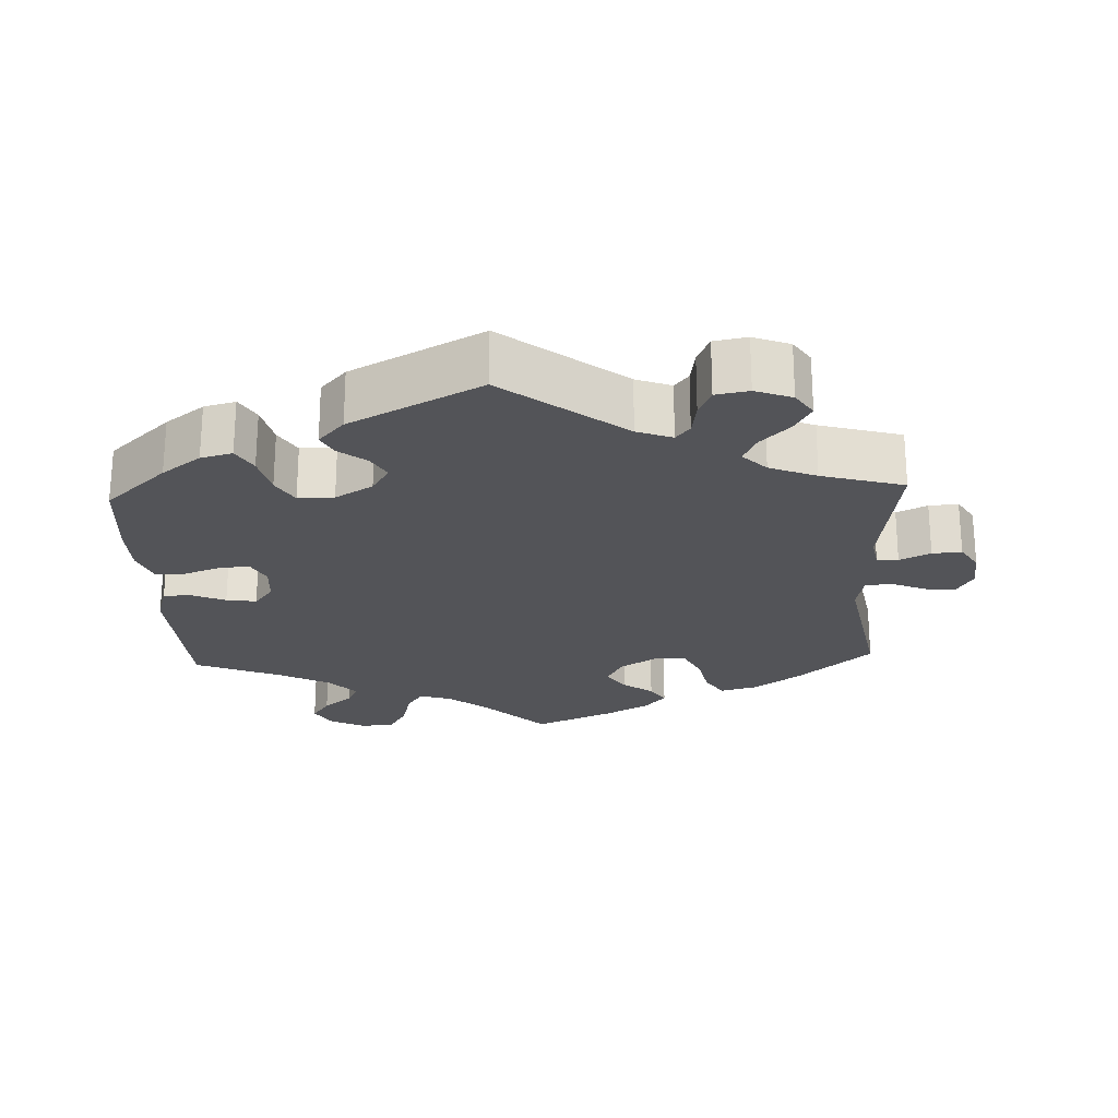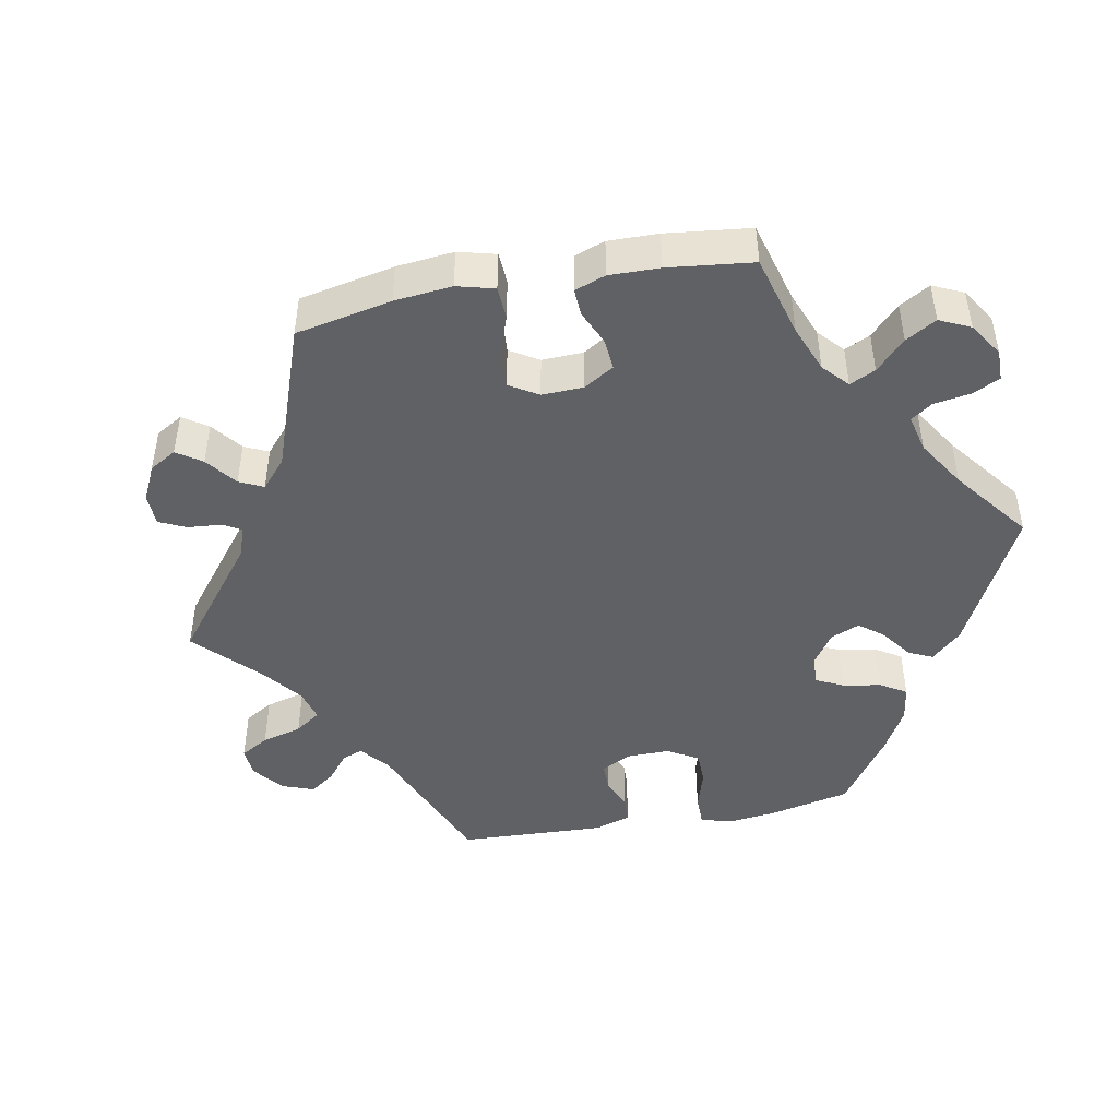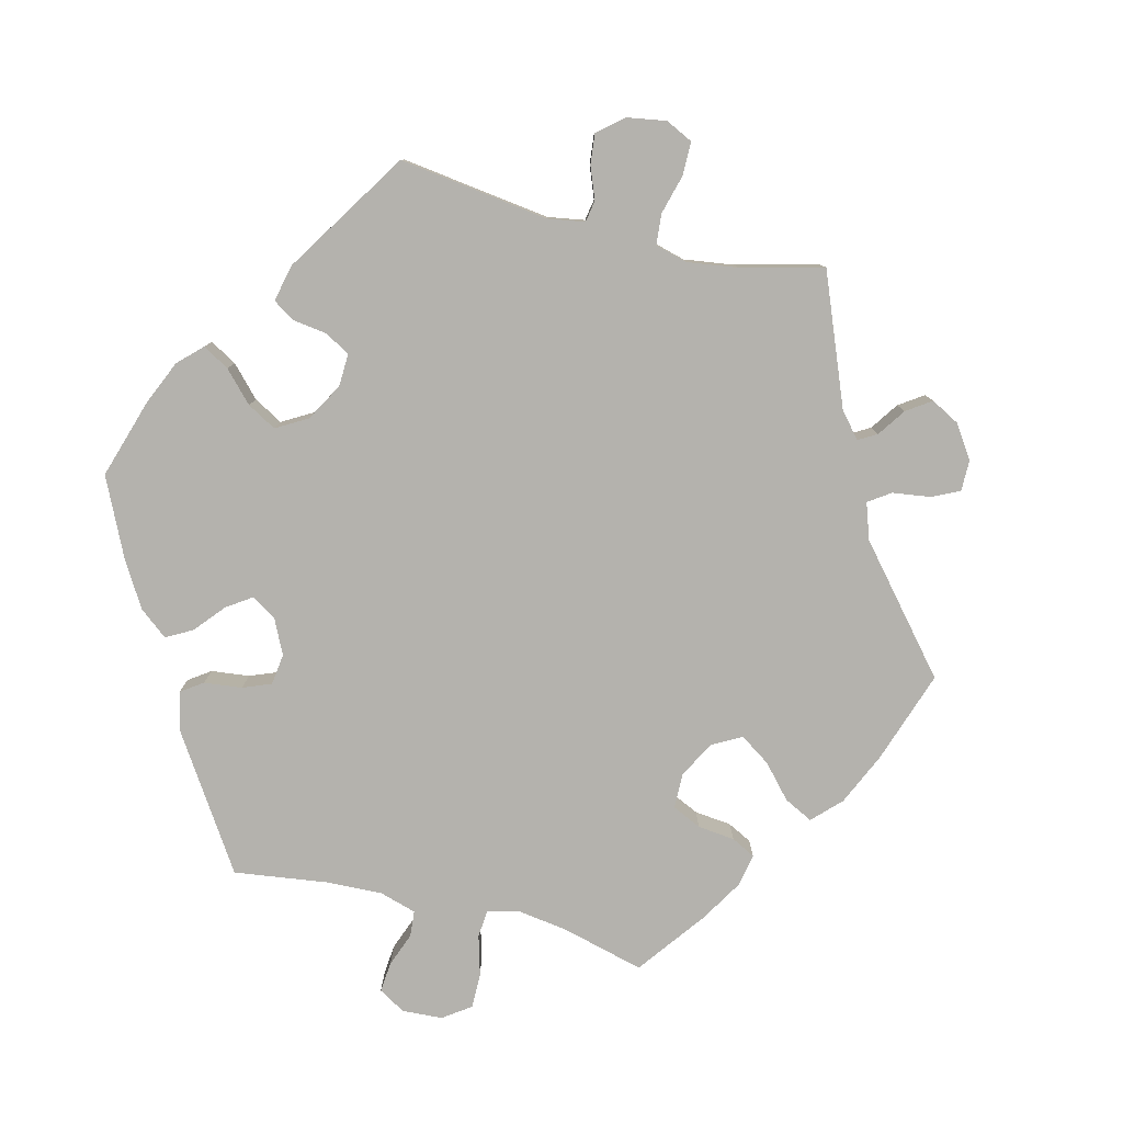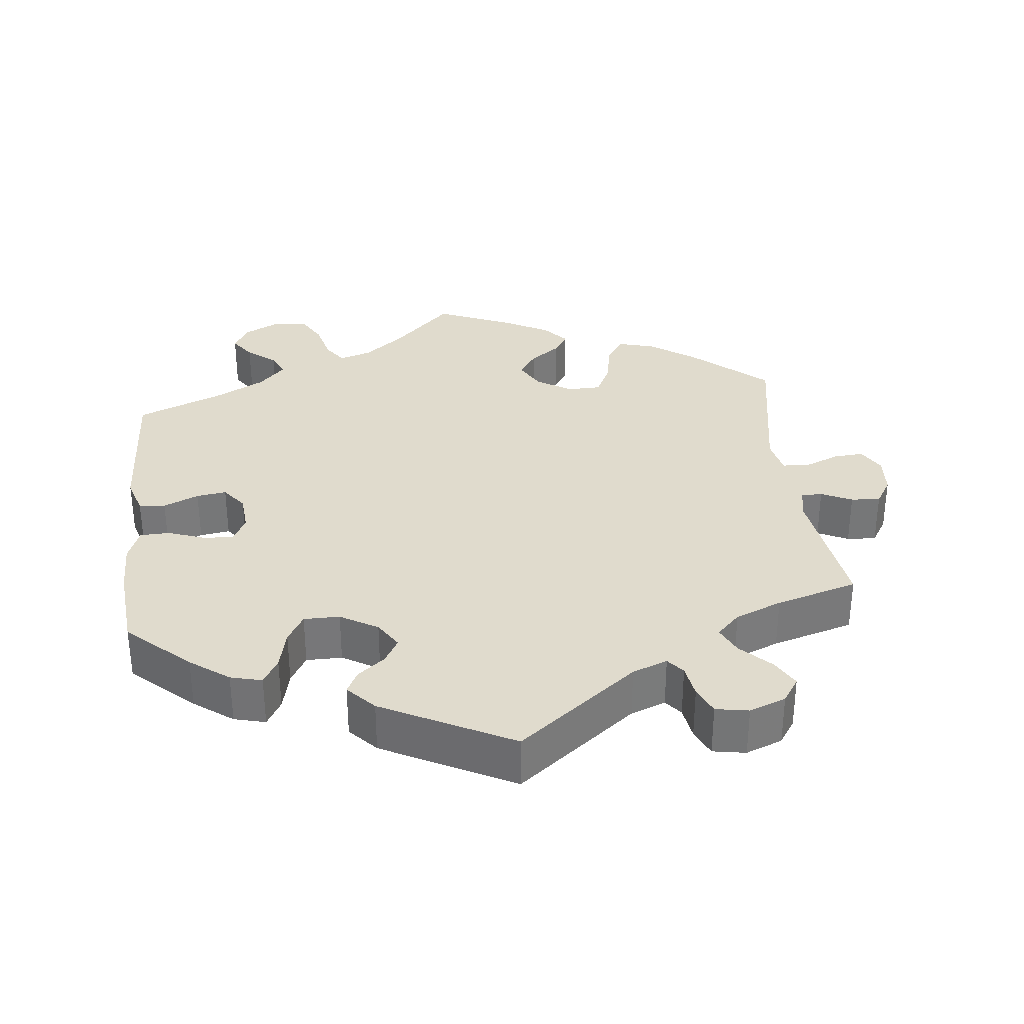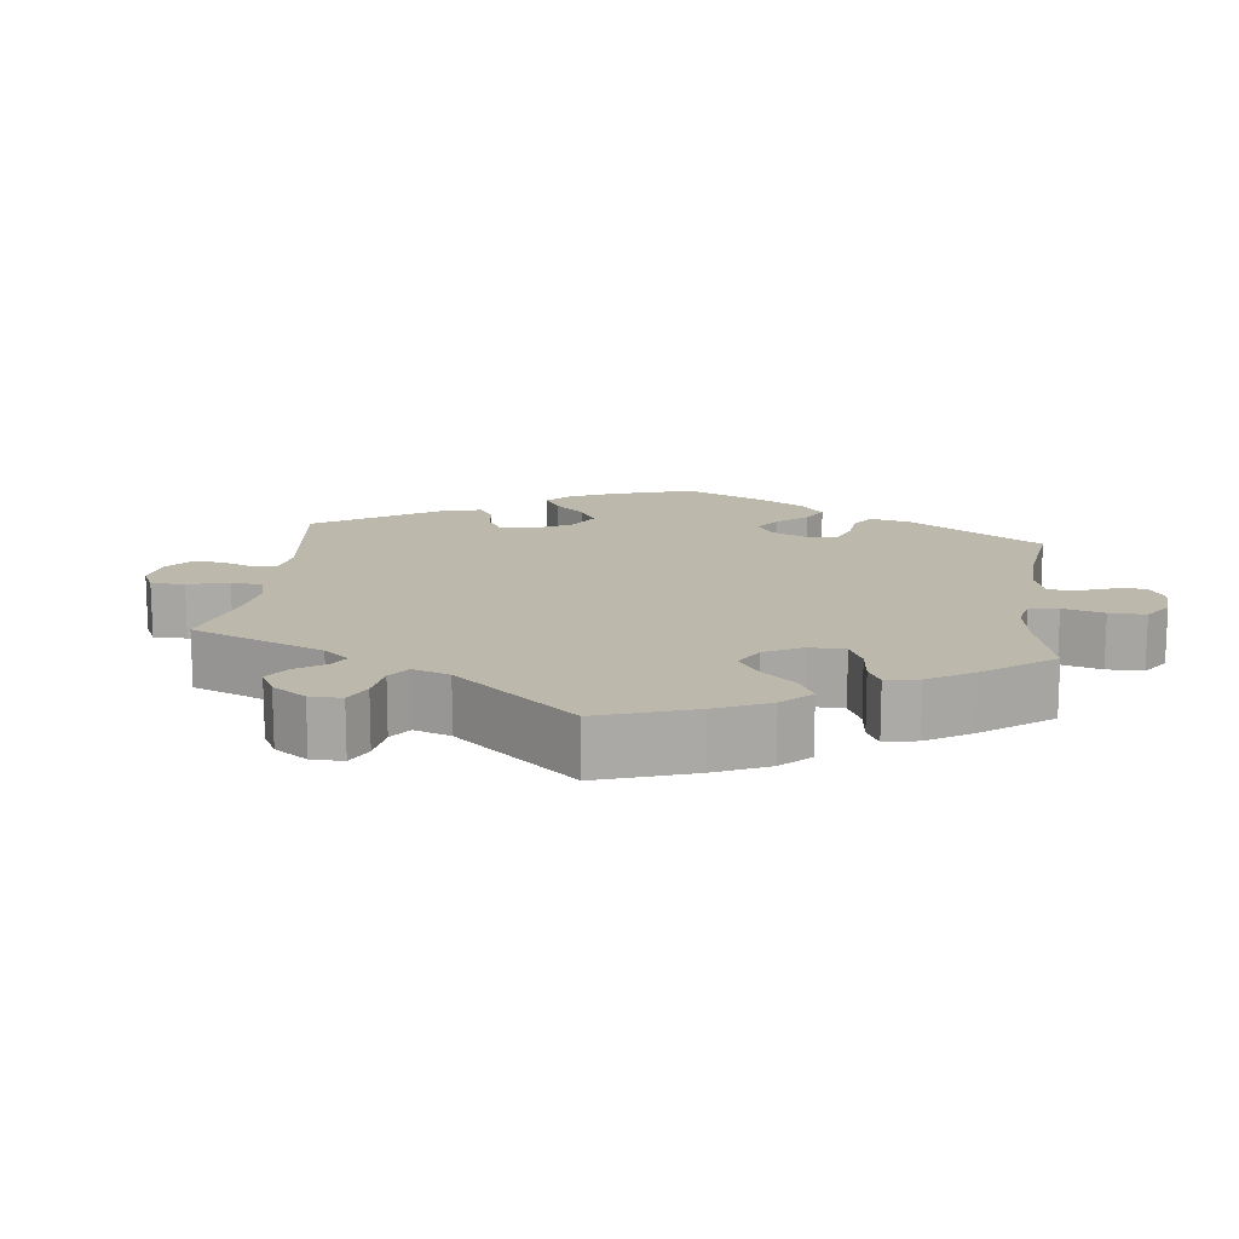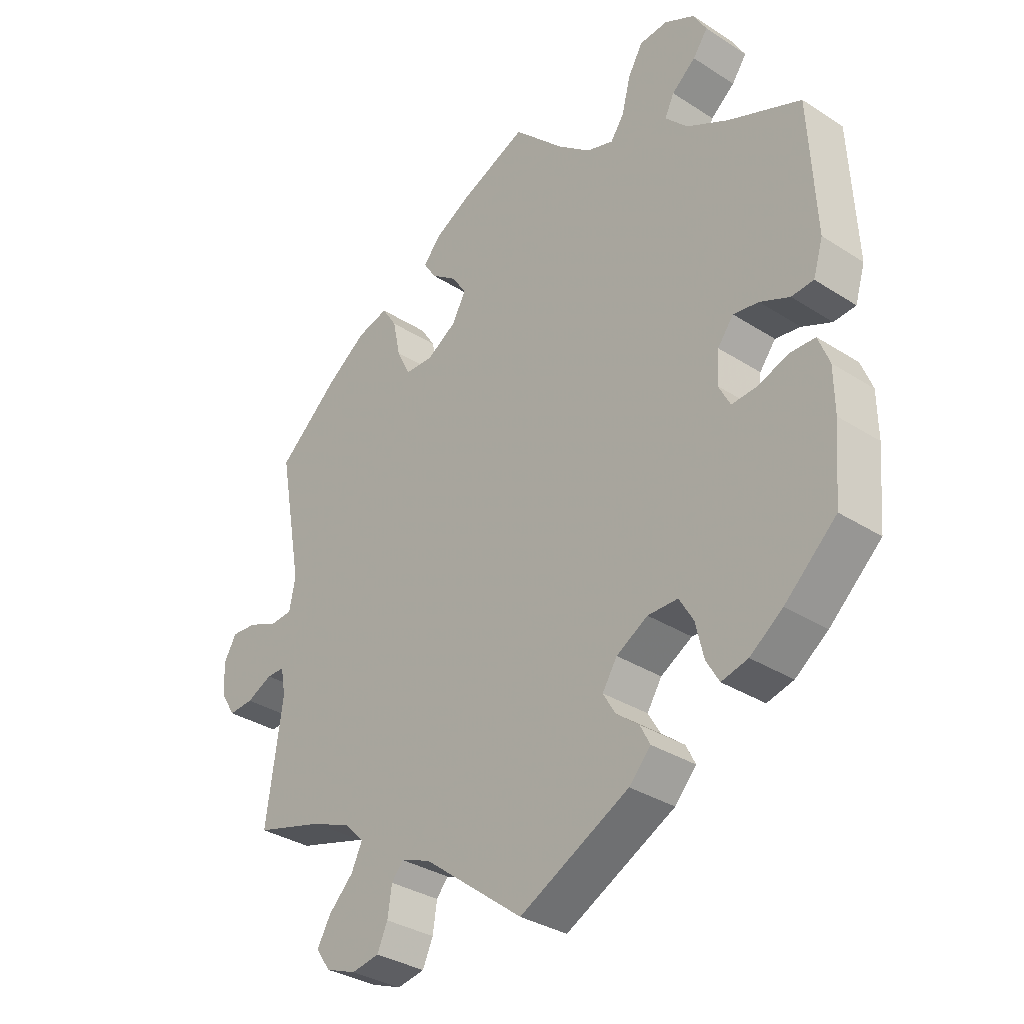
<metadata>
{"format":"obj","ext":"obj","renderer":"f3d","projection":"perspective","resolution":1024,"background":"white","views":[{"elev":-23.6,"azim":-177.4,"up":"+Y"},{"elev":-46.1,"azim":-19.2,"up":"+Y"},{"elev":-79.6,"azim":-164.0,"up":"+Y"},{"elev":33.2,"azim":173.6,"up":"+Y"},{"elev":14.6,"azim":-52.8,"up":"+Y"},{"elev":-33.3,"azim":48.6,"up":"+Z"}]}
</metadata>
<code>
v -0.163 0.07 -0.452
v -0.211 0.07 -0.434
v -0.23 0.07 -0.457
v -0.237 0.07 -0.503
v -0.254 0.07 -0.541
v -0.299 0.07 -0.549
v -0.349 0.07 -0.53
v -0.372 0.07 -0.496
v -0.35 0.07 -0.457
v -0.31 0.07 -0.417
v -0.292 0.07 -0.379
v -0.324 0.07 -0.347
v -0.388 0.07 -0.321
v -0.5 0.07 -0.289
v -0.473 0.07 -0.1
v -0.481 0.07 -0.056
v -0.51 0.07 -0.056
v -0.552 0.07 -0.076
v -0.592 0.07 -0.079
v -0.615 0.07 -0.042
v -0.619 0.07 0.012
v -0.598 0.07 0.049
v -0.557 0.07 0.046
v -0.508 0.07 0.026
v -0.472 0.07 0.029
v -0.462 0.07 0.08
v -0.5 0.07 0.289
v -0.4 0.07 0.377
v -0.336 0.07 0.423
v -0.285 0.07 0.437
v -0.261 0.07 0.4
v -0.249 0.07 0.342
v -0.227 0.07 0.297
v -0.181 0.07 0.296
v -0.133 0.07 0.326
v -0.11 0.07 0.368
v -0.135 0.07 0.404
v -0.176 0.07 0.434
v -0.196 0.07 0.465
v -0.167 0.07 0.499
v -0.107 0.07 0.532
v 0 0.07 0.578
v 0.082 0.07 0.497
v 0.136 0.07 0.454
v 0.18 0.07 0.44
v 0.202 0.07 0.472
v 0.216 0.07 0.527
v 0.24 0.07 0.569
v 0.286 0.07 0.573
v 0.335 0.07 0.548
v 0.356 0.07 0.511
v 0.332 0.07 0.477
v 0.293 0.07 0.445
v 0.278 0.07 0.413
v 0.314 0.07 0.375
v 0.382 0.07 0.339
v 0.501 0.07 0.29
v 0.512 0.07 0.077
v 0.496 0.07 0.024
v 0.46 0.07 0.021
v 0.412 0.07 0.042
v 0.371 0.07 0.048
v 0.345 0.07 0.014
v 0.341 0.07 -0.038
v 0.36 0.07 -0.074
v 0.401 0.07 -0.071
v 0.451 0.07 -0.053
v 0.492 0.07 -0.054
v 0.51 0.07 -0.1
v 0.511 0.07 -0.171
v 0.501 0.07 -0.289
v 0.417 0.07 -0.366
v 0.364 0.07 -0.405
v 0.321 0.07 -0.416
v 0.3 0.07 -0.38
v 0.287 0.07 -0.325
v 0.264 0.07 -0.286
v 0.215 0.07 -0.286
v 0.164 0.07 -0.316
v 0.14 0.07 -0.354
v 0.16 0.07 -0.388
v 0.197 0.07 -0.417
v 0.213 0.07 -0.448
v 0.178 0.07 -0.486
v 0 0.07 -0.578
v -0.163 0 -0.452
v -0.211 0 -0.434
v -0.23 0 -0.457
v -0.237 0 -0.503
v -0.254 0 -0.541
v -0.299 0 -0.549
v -0.349 0 -0.53
v -0.372 0 -0.496
v -0.35 0 -0.457
v -0.31 0 -0.417
v -0.292 0 -0.379
v -0.324 0 -0.347
v -0.388 0 -0.321
v -0.5 0 -0.289
v -0.473 0 -0.1
v -0.481 0 -0.056
v -0.51 0 -0.056
v -0.552 0 -0.076
v -0.592 0 -0.079
v -0.615 0 -0.042
v -0.619 0 0.012
v -0.598 0 0.049
v -0.557 0 0.046
v -0.508 0 0.026
v -0.472 0 0.029
v -0.462 0 0.08
v -0.5 0 0.289
v -0.4 0 0.377
v -0.336 0 0.423
v -0.285 0 0.437
v -0.261 0 0.4
v -0.249 0 0.342
v -0.227 0 0.297
v -0.181 0 0.296
v -0.133 0 0.326
v -0.11 0 0.368
v -0.135 0 0.404
v -0.176 0 0.434
v -0.196 0 0.465
v -0.167 0 0.499
v -0.107 0 0.532
v 0 0 0.578
v 0.082 0 0.497
v 0.136 0 0.454
v 0.18 0 0.44
v 0.202 0 0.472
v 0.216 0 0.527
v 0.24 0 0.569
v 0.286 0 0.573
v 0.335 0 0.548
v 0.356 0 0.511
v 0.332 0 0.477
v 0.293 0 0.445
v 0.278 0 0.413
v 0.314 0 0.375
v 0.382 0 0.339
v 0.501 0 0.29
v 0.512 0 0.077
v 0.496 0 0.024
v 0.46 0 0.021
v 0.412 0 0.042
v 0.371 0 0.048
v 0.345 0 0.014
v 0.341 0 -0.038
v 0.36 0 -0.074
v 0.401 0 -0.071
v 0.451 0 -0.053
v 0.492 0 -0.054
v 0.51 0 -0.1
v 0.511 0 -0.171
v 0.501 0 -0.289
v 0.417 0 -0.366
v 0.364 0 -0.405
v 0.321 0 -0.416
v 0.3 0 -0.38
v 0.287 0 -0.325
v 0.264 0 -0.286
v 0.215 0 -0.286
v 0.164 0 -0.316
v 0.14 0 -0.354
v 0.16 0 -0.388
v 0.197 0 -0.417
v 0.213 0 -0.448
v 0.178 0 -0.486
v 0 0 -0.578
f 84 85 1
f 81 82 83 84
f 80 81 84 1
f 79 80 1 2
f 78 79 2
f 73 74 75 76
f 73 76 77
f 72 73 77
f 71 72 77
f 70 71 77
f 69 70 77 78
f 66 67 68 69
f 65 66 69 78
f 58 59 60 61
f 56 57 58 61
f 55 56 61 62
f 54 55 62 63
f 50 51 52 53
f 50 53 54
f 49 50 54
f 46 47 48 49
f 45 46 49 54
f 40 41 42 43
f 40 43 44
f 37 38 39 40
f 36 37 40 44
f 35 36 44 45
f 29 30 31 32
f 29 32 33
f 26 27 28 29
f 25 26 29 33
f 21 22 23 24
f 21 24 25
f 20 21 25
f 17 18 19 20
f 16 17 20 25
f 15 16 25 33
f 13 14 15 33
f 7 8 9 10
f 7 10 11
f 6 7 11
f 3 4 5 6
f 3 6 11
f 2 3 11
f 64 65 78 2
f 34 35 45 54
f 34 54 63 64
f 12 13 33 34
f 12 34 64
f 2 11 12 64
f 86 170 169
f 169 168 167 166
f 86 169 166 165
f 87 86 165 164
f 87 164 163
f 161 160 159 158
f 162 161 158
f 162 158 157
f 162 157 156
f 162 156 155
f 163 162 155 154
f 154 153 152 151
f 163 154 151 150
f 146 145 144 143
f 146 143 142 141
f 147 146 141 140
f 148 147 140 139
f 138 137 136 135
f 139 138 135
f 139 135 134
f 134 133 132 131
f 139 134 131 130
f 128 127 126 125
f 129 128 125
f 125 124 123 122
f 129 125 122 121
f 130 129 121 120
f 117 116 115 114
f 118 117 114
f 114 113 112 111
f 118 114 111 110
f 109 108 107 106
f 110 109 106
f 110 106 105
f 105 104 103 102
f 110 105 102 101
f 118 110 101 100
f 118 100 99 98
f 95 94 93 92
f 96 95 92
f 96 92 91
f 91 90 89 88
f 96 91 88
f 96 88 87
f 87 163 150 149
f 139 130 120 119
f 149 148 139 119
f 119 118 98 97
f 149 119 97
f 149 97 96 87
f 1 86 87 2
f 2 87 88 3
f 3 88 89 4
f 4 89 90 5
f 5 90 91 6
f 6 91 92 7
f 7 92 93 8
f 8 93 94 9
f 9 94 95 10
f 10 95 96 11
f 11 96 97 12
f 12 97 98 13
f 13 98 99 14
f 14 99 100 15
f 15 100 101 16
f 16 101 102 17
f 17 102 103 18
f 18 103 104 19
f 19 104 105 20
f 20 105 106 21
f 21 106 107 22
f 22 107 108 23
f 23 108 109 24
f 24 109 110 25
f 25 110 111 26
f 26 111 112 27
f 27 112 113 28
f 28 113 114 29
f 29 114 115 30
f 30 115 116 31
f 31 116 117 32
f 32 117 118 33
f 33 118 119 34
f 34 119 120 35
f 35 120 121 36
f 36 121 122 37
f 37 122 123 38
f 38 123 124 39
f 39 124 125 40
f 40 125 126 41
f 41 126 127 42
f 42 127 128 43
f 43 128 129 44
f 44 129 130 45
f 45 130 131 46
f 46 131 132 47
f 47 132 133 48
f 48 133 134 49
f 49 134 135 50
f 50 135 136 51
f 51 136 137 52
f 52 137 138 53
f 53 138 139 54
f 54 139 140 55
f 55 140 141 56
f 56 141 142 57
f 57 142 143 58
f 58 143 144 59
f 59 144 145 60
f 60 145 146 61
f 61 146 147 62
f 62 147 148 63
f 63 148 149 64
f 64 149 150 65
f 65 150 151 66
f 66 151 152 67
f 67 152 153 68
f 68 153 154 69
f 69 154 155 70
f 70 155 156 71
f 71 156 157 72
f 72 157 158 73
f 73 158 159 74
f 74 159 160 75
f 75 160 161 76
f 76 161 162 77
f 77 162 163 78
f 78 163 164 79
f 79 164 165 80
f 80 165 166 81
f 81 166 167 82
f 82 167 168 83
f 83 168 169 84
f 84 169 170 85
f 85 170 86 1

</code>
